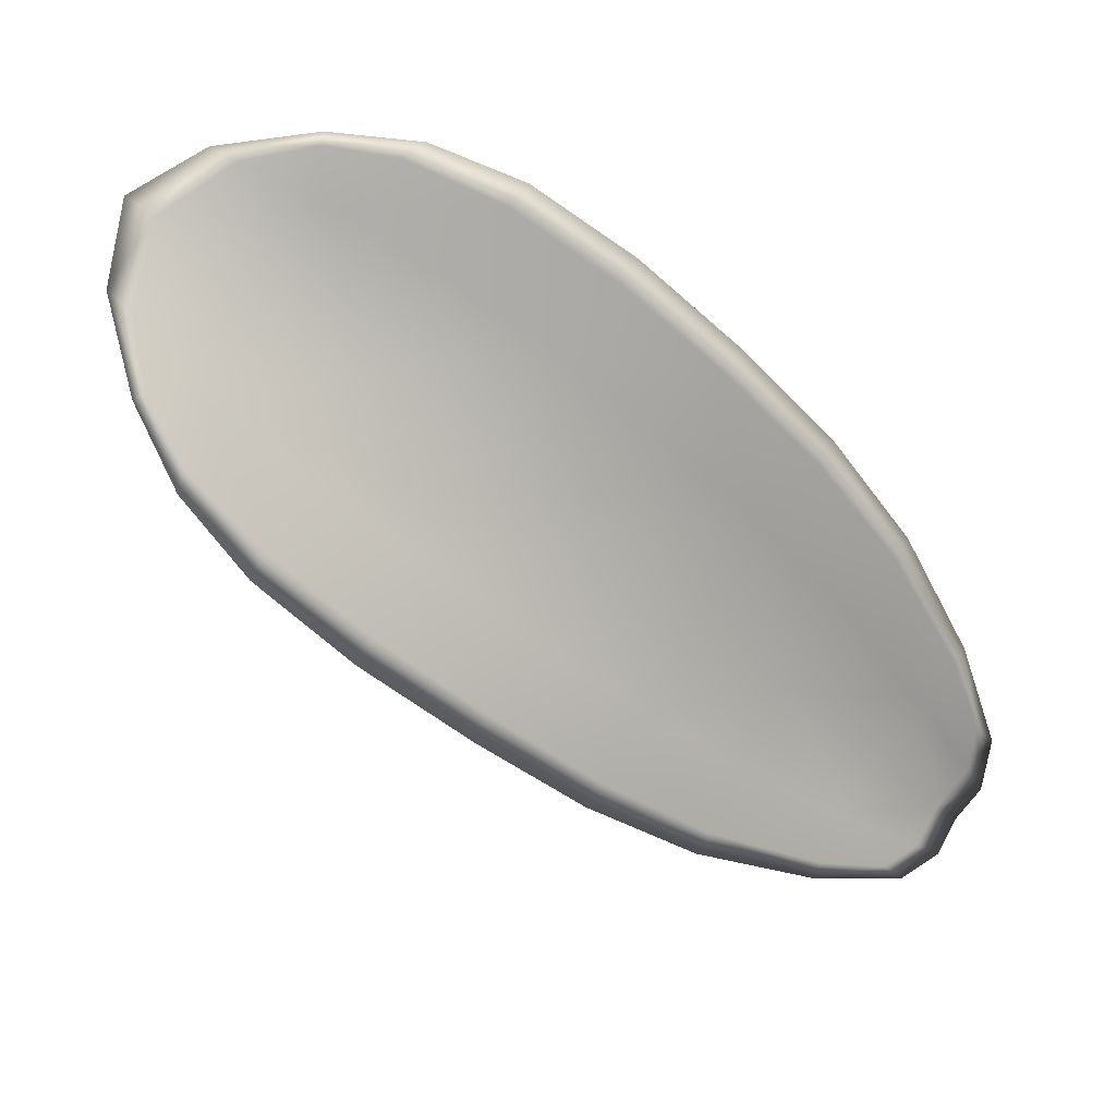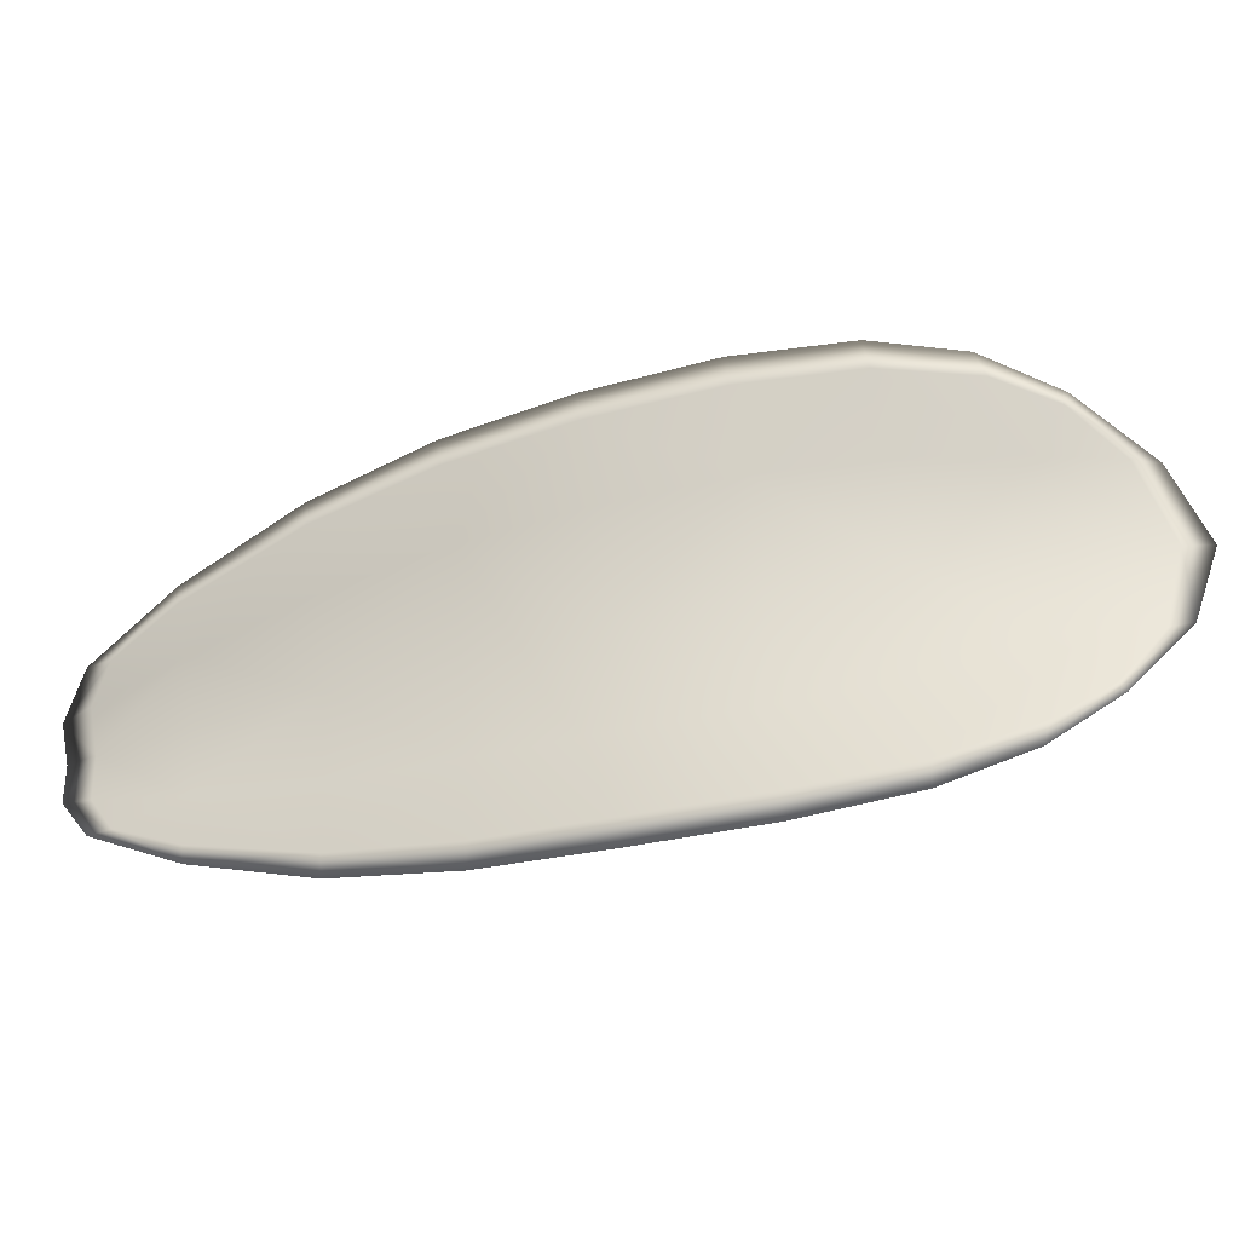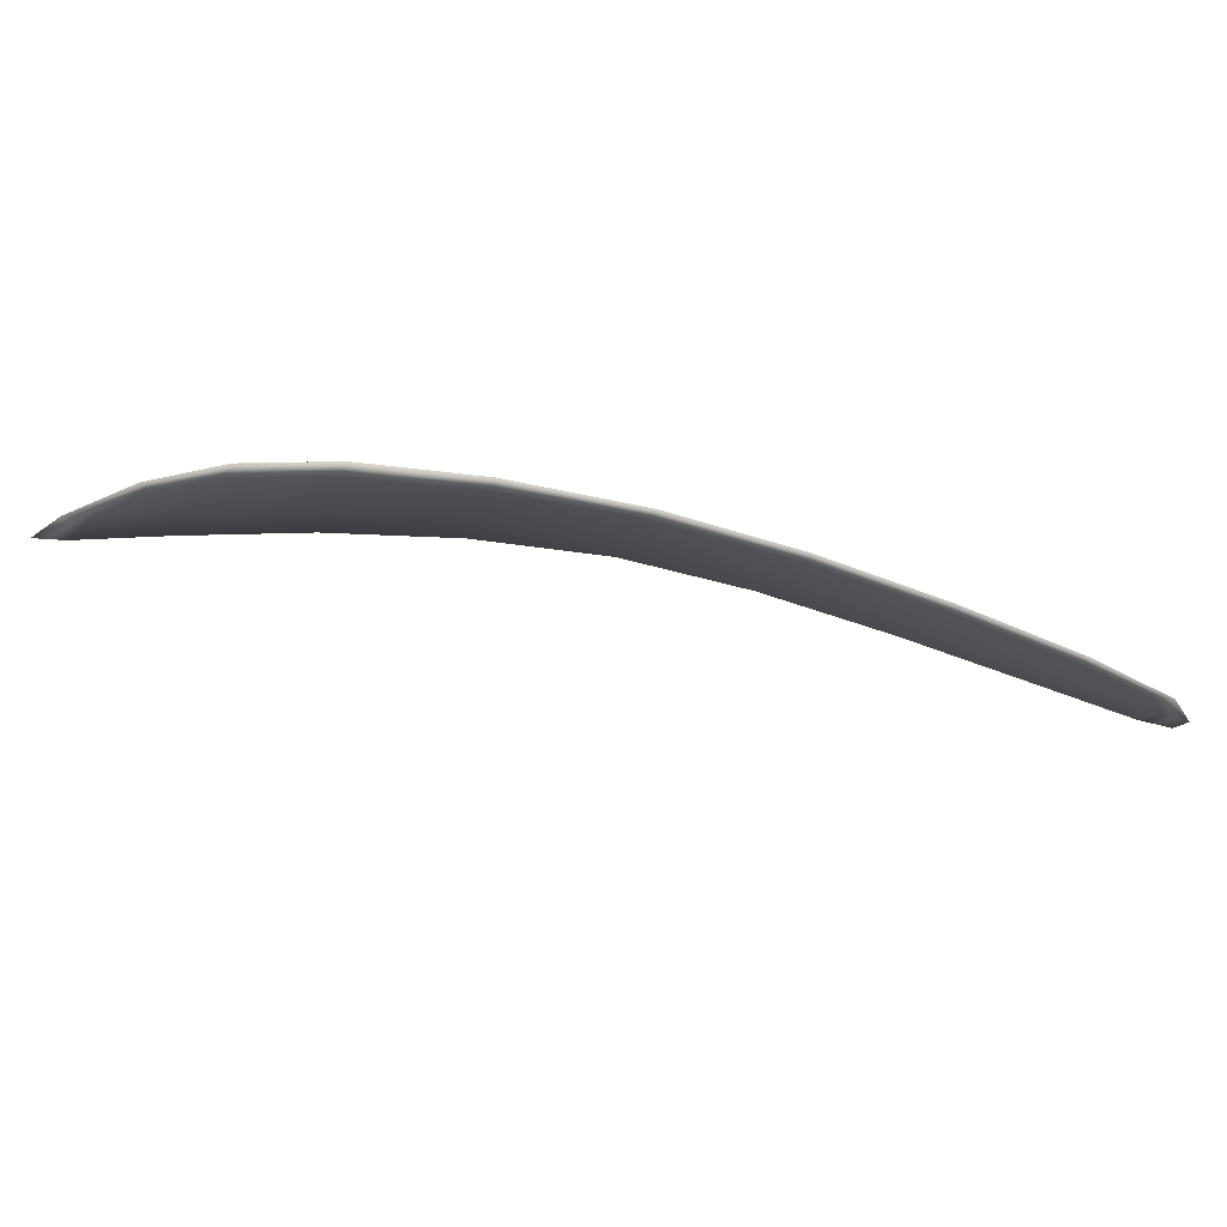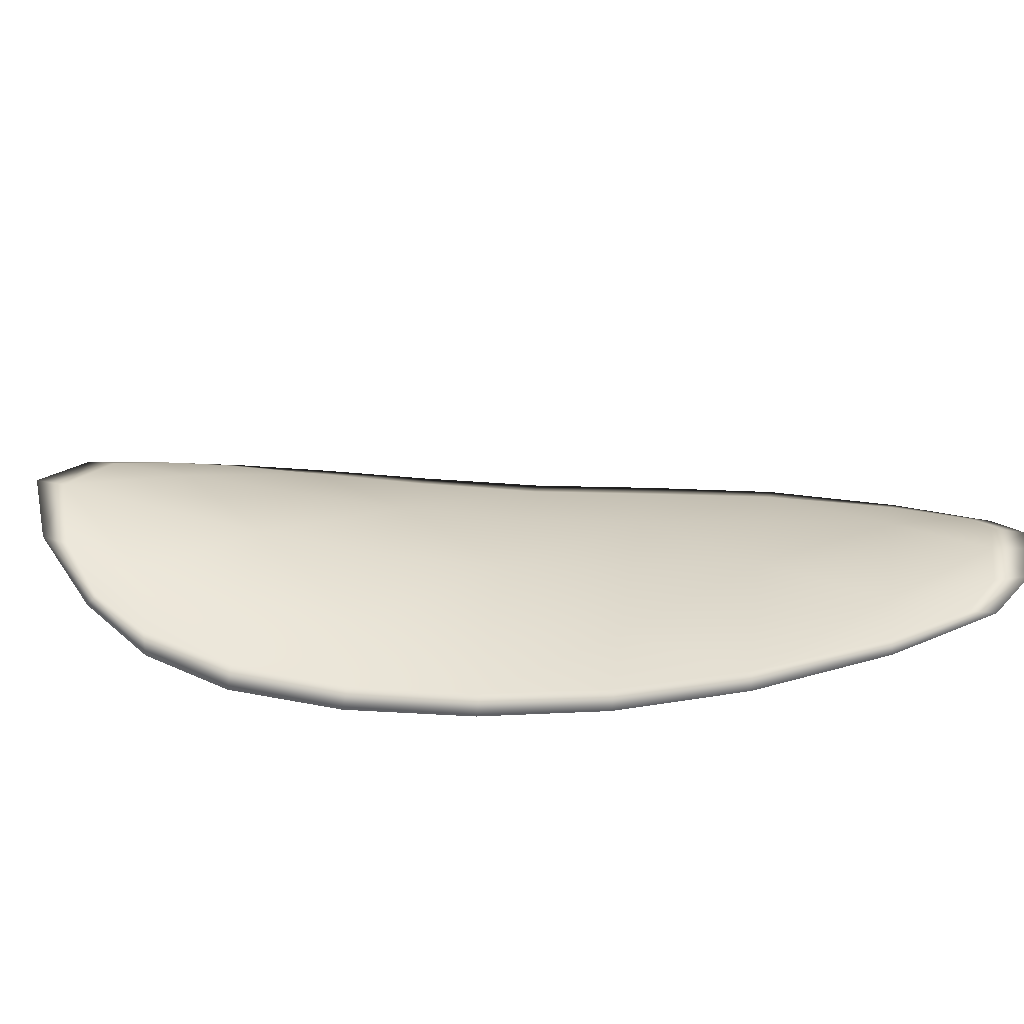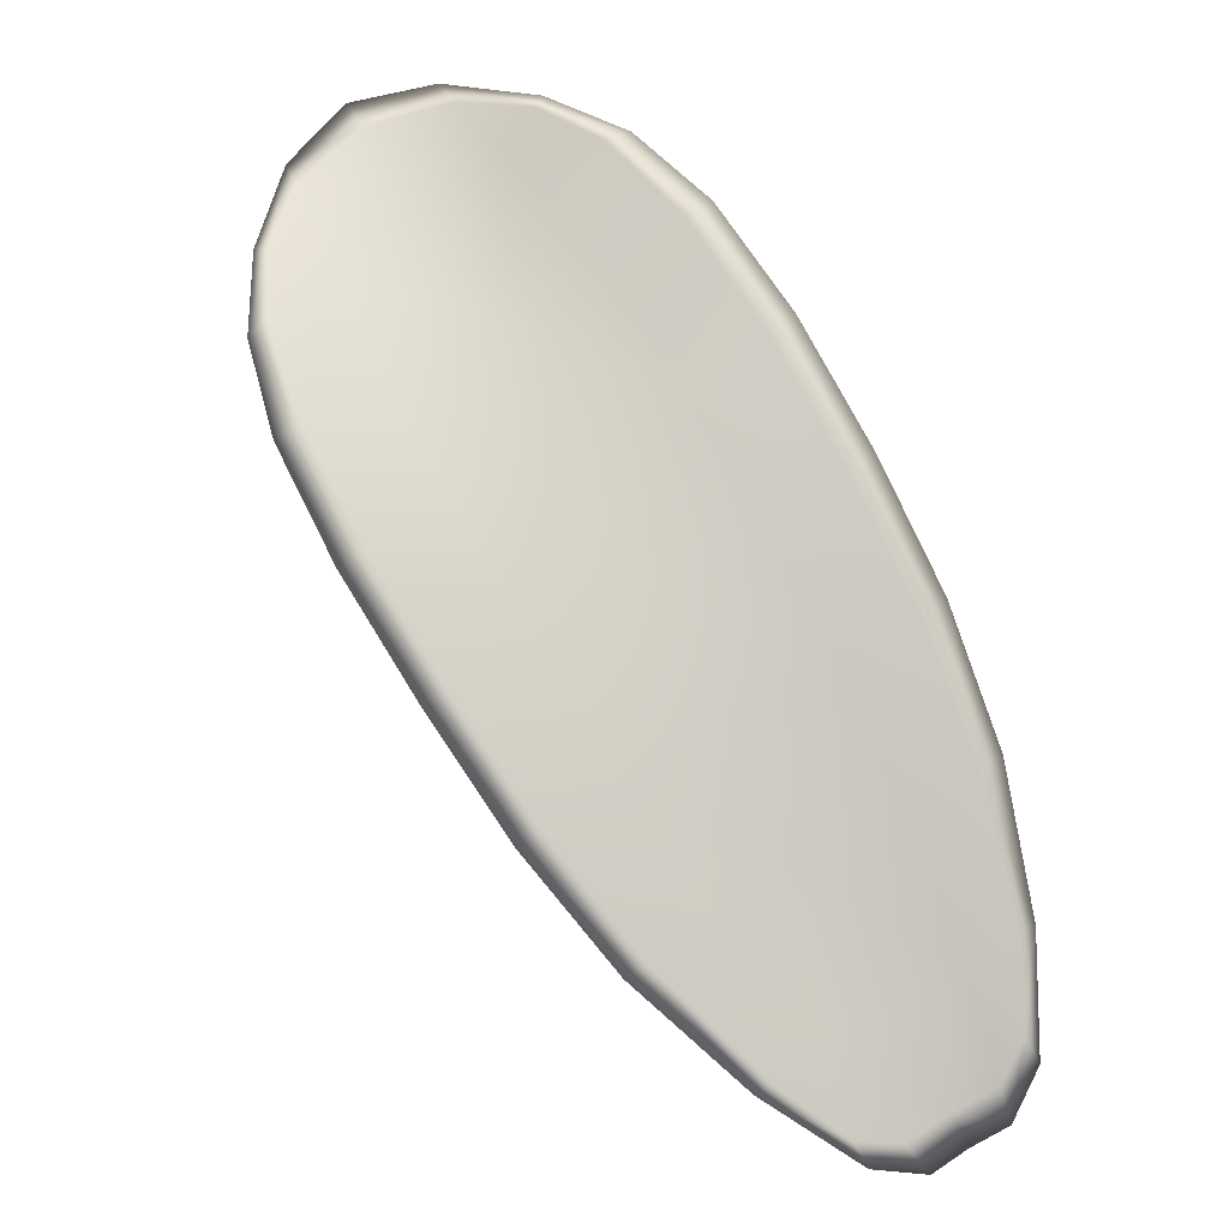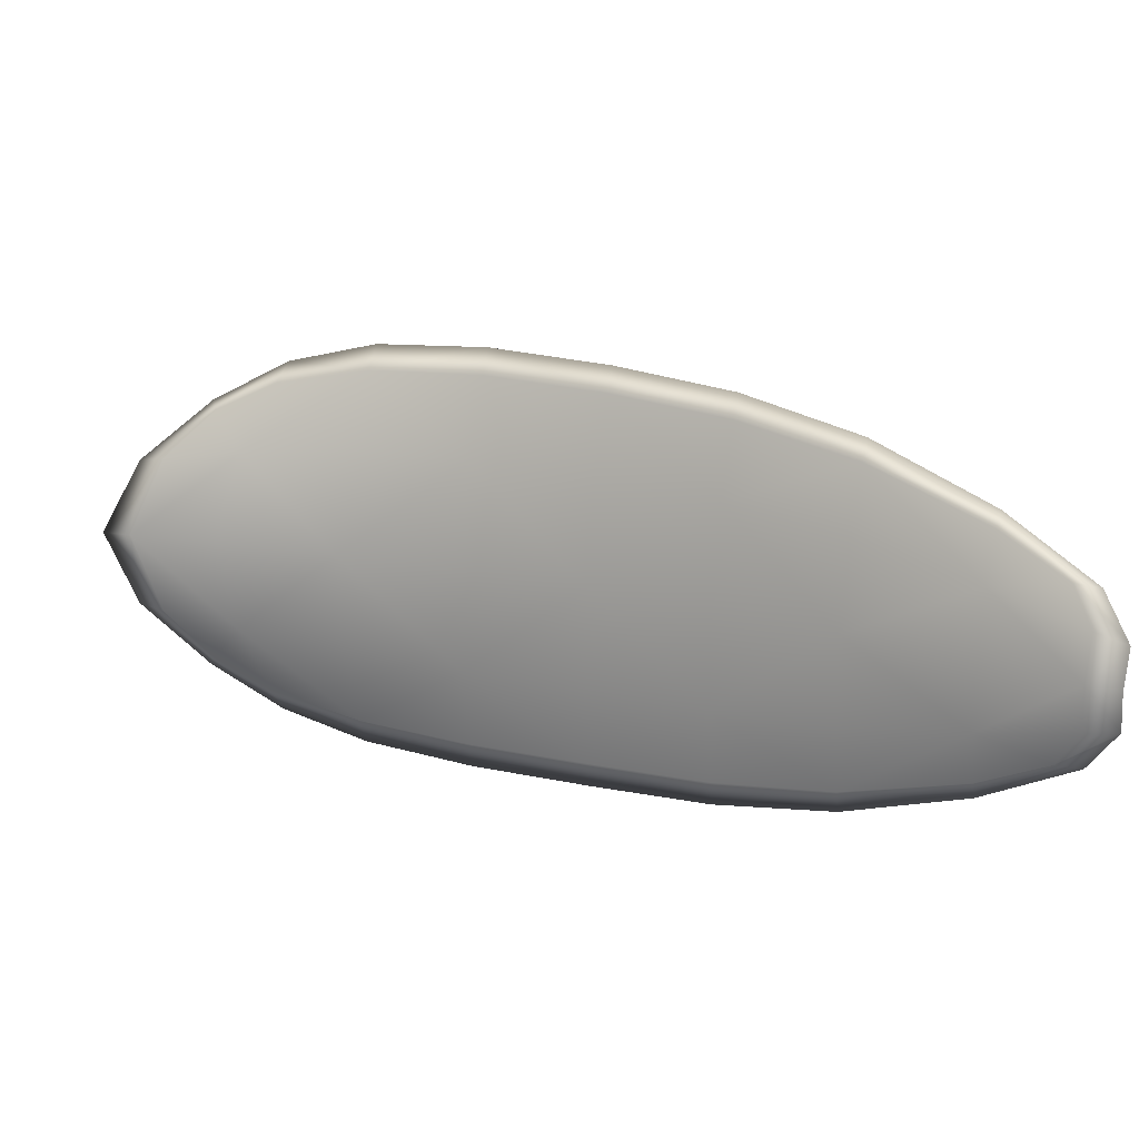
<metadata>
{"format":"obj","ext":"obj","renderer":"f3d","projection":"perspective","resolution":1024,"background":"white","views":[{"elev":63.2,"azim":34.4,"up":"+Y"},{"elev":-10.5,"azim":156.2,"up":"+Z"},{"elev":73.4,"azim":-28.8,"up":"+Z"},{"elev":-71.4,"azim":-37.3,"up":"+Z"},{"elev":38.9,"azim":62.3,"up":"+Y"},{"elev":-2.2,"azim":-14.6,"up":"+Z"}]}
</metadata>
<code>
v -2.394 0.721 -1.064
v -2.394 0.7203 -1.062
v -2.392 0.719 -1.062
v -2.391 0.7199 -1.064
v -2.391 0.7207 -1.066
v -2.393 0.7216 -1.065
v -2.394 0.7218 -1.064
v -2.395 0.7217 -1.063
v -2.396 0.7211 -1.061
v -2.394 0.7198 -1.06
v -2.393 0.7194 -1.058
v -2.391 0.7183 -1.058
v -2.391 0.7185 -1.06
v -2.396 0.7206 -1.06
v -2.394 0.7201 -1.059
v -2.384 0.7132 -1.061
v -2.384 0.7128 -1.059
v -2.381 0.7108 -1.06
v -2.382 0.7111 -1.062
v -2.382 0.7116 -1.064
v -2.384 0.7138 -1.063
v -2.386 0.7158 -1.063
v -2.386 0.7152 -1.06
v -2.386 0.7148 -1.058
v -2.384 0.7146 -1.066
v -2.381 0.7124 -1.066
v -2.381 0.713 -1.067
v -2.383 0.7153 -1.067
v -2.386 0.7174 -1.067
v -2.386 0.7167 -1.065
v -2.389 0.7185 -1.065
v -2.389 0.7175 -1.062
v -2.388 0.7193 -1.066
v -2.389 0.717 -1.06
v -2.389 0.7167 -1.058
v -2.379 0.7091 -1.063
v -2.379 0.7089 -1.062
v -2.378 0.7078 -1.063
v -2.378 0.7075 -1.064
v -2.378 0.7077 -1.065
v -2.379 0.7094 -1.065
v -2.379 0.71 -1.066
v -2.378 0.7081 -1.066
v -2.378 0.7089 -1.067
v -2.379 0.7105 -1.067
v -2.394 0.7208 -1.064
v -2.394 0.7201 -1.062
v -2.396 0.721 -1.062
v -2.396 0.7215 -1.063
v -2.394 0.7217 -1.064
v -2.393 0.7215 -1.065
v -2.391 0.7206 -1.066
v -2.391 0.7198 -1.064
v -2.392 0.7188 -1.062
v -2.394 0.7196 -1.06
v -2.393 0.7193 -1.058
v -2.394 0.72 -1.059
v -2.396 0.7204 -1.06
v -2.391 0.7183 -1.06
v -2.391 0.7181 -1.058
v -2.384 0.713 -1.061
v -2.384 0.7127 -1.059
v -2.386 0.7147 -1.058
v -2.386 0.715 -1.06
v -2.386 0.7156 -1.063
v -2.384 0.7136 -1.063
v -2.382 0.7115 -1.064
v -2.382 0.711 -1.062
v -2.382 0.7107 -1.06
v -2.384 0.7144 -1.066
v -2.386 0.7165 -1.065
v -2.386 0.7173 -1.067
v -2.384 0.7152 -1.067
v -2.381 0.7129 -1.067
v -2.382 0.7122 -1.066
v -2.389 0.7183 -1.065
v -2.389 0.7174 -1.062
v -2.388 0.7191 -1.067
v -2.389 0.7168 -1.06
v -2.389 0.7165 -1.058
v -2.38 0.7089 -1.063
v -2.379 0.7087 -1.062
v -2.38 0.7092 -1.065
v -2.378 0.7076 -1.065
v -2.378 0.7074 -1.064
v -2.378 0.7077 -1.063
v -2.379 0.7098 -1.066
v -2.379 0.7104 -1.067
v -2.378 0.7088 -1.067
v -2.378 0.708 -1.066
v -2.379 0.7087 -1.061
v -2.378 0.7073 -1.063
v -2.381 0.7106 -1.06
v -2.378 0.7077 -1.063
v -2.377 0.7074 -1.066
v -2.378 0.7085 -1.067
v -2.377 0.7071 -1.065
v -2.378 0.7088 -1.067
v -2.393 0.7218 -1.066
v -2.394 0.722 -1.065
v -2.391 0.721 -1.067
v -2.394 0.7217 -1.064
v -2.396 0.7208 -1.06
v -2.394 0.7201 -1.058
v -2.397 0.7214 -1.061
v -2.394 0.72 -1.059
v -2.393 0.7192 -1.057
v -2.391 0.7181 -1.057
v -2.377 0.7069 -1.064
v -2.379 0.7106 -1.068
v -2.381 0.7131 -1.068
v -2.396 0.7218 -1.063
v -2.388 0.7195 -1.067
v -2.386 0.7176 -1.068
v -2.389 0.7165 -1.057
v -2.386 0.7147 -1.058
v -2.384 0.7127 -1.059
v -2.383 0.7155 -1.068
f 1 2 3
f 1 3 4
f 1 4 5
f 1 5 6
f 1 6 7
f 1 7 8
f 1 8 9
f 1 9 2
f 10 11 12
f 10 12 13
f 10 13 3
f 10 3 2
f 10 2 9
f 10 9 14
f 10 14 15
f 10 15 11
f 16 17 18
f 16 18 19
f 16 19 20
f 16 20 21
f 16 21 22
f 16 22 23
f 16 23 24
f 16 24 17
f 25 21 20
f 25 20 26
f 25 26 27
f 25 27 28
f 25 28 29
f 25 29 30
f 25 30 22
f 25 22 21
f 31 32 22
f 31 22 30
f 31 30 29
f 31 29 33
f 31 33 5
f 31 5 4
f 31 4 3
f 31 3 32
f 34 35 24
f 34 24 23
f 34 23 22
f 34 22 32
f 34 32 3
f 34 3 13
f 34 13 12
f 34 12 35
f 36 37 38
f 36 38 39
f 36 39 40
f 36 40 41
f 36 41 20
f 36 20 19
f 36 19 18
f 36 18 37
f 42 41 40
f 42 40 43
f 42 43 44
f 42 44 45
f 42 45 27
f 42 27 26
f 42 26 20
f 42 20 41
f 46 47 48
f 46 48 49
f 46 49 50
f 46 50 51
f 46 51 52
f 46 52 53
f 46 53 54
f 46 54 47
f 55 56 57
f 55 57 58
f 55 58 48
f 55 48 47
f 55 47 54
f 55 54 59
f 55 59 60
f 55 60 56
f 61 62 63
f 61 63 64
f 61 64 65
f 61 65 66
f 61 66 67
f 61 67 68
f 61 68 69
f 61 69 62
f 70 66 65
f 70 65 71
f 70 71 72
f 70 72 73
f 70 73 74
f 70 74 75
f 70 75 67
f 70 67 66
f 76 77 54
f 76 54 53
f 76 53 52
f 76 52 78
f 76 78 72
f 76 72 71
f 76 71 65
f 76 65 77
f 79 80 60
f 79 60 59
f 79 59 54
f 79 54 77
f 79 77 65
f 79 65 64
f 79 64 63
f 79 63 80
f 81 82 69
f 81 69 68
f 81 68 67
f 81 67 83
f 81 83 84
f 81 84 85
f 81 85 86
f 81 86 82
f 87 83 67
f 87 67 75
f 87 75 74
f 87 74 88
f 87 88 89
f 87 89 90
f 87 90 84
f 87 84 83
f 91 92 38
f 91 38 37
f 91 37 18
f 91 18 93
f 91 93 69
f 91 69 82
f 91 82 94
f 91 94 92
f 95 96 44
f 95 44 43
f 95 43 40
f 95 40 97
f 95 97 84
f 95 84 90
f 95 90 98
f 95 98 96
f 99 100 7
f 99 7 6
f 99 6 5
f 99 5 101
f 99 101 52
f 99 52 51
f 99 51 102
f 99 102 100
f 103 104 15
f 103 15 14
f 103 14 9
f 103 9 105
f 103 105 48
f 103 48 58
f 103 58 106
f 103 106 104
f 107 108 12
f 107 12 11
f 107 11 15
f 107 15 104
f 107 104 106
f 107 106 56
f 107 56 60
f 107 60 108
f 109 97 40
f 109 40 39
f 109 39 38
f 109 38 92
f 109 92 94
f 109 94 85
f 109 85 84
f 109 84 97
f 110 111 27
f 110 27 45
f 110 45 44
f 110 44 96
f 110 96 98
f 110 98 88
f 110 88 74
f 110 74 111
f 112 105 9
f 112 9 8
f 112 8 7
f 112 7 100
f 112 100 102
f 112 102 49
f 112 49 48
f 112 48 105
f 113 101 5
f 113 5 33
f 113 33 29
f 113 29 114
f 113 114 72
f 113 72 78
f 113 78 52
f 113 52 101
f 115 116 24
f 115 24 35
f 115 35 12
f 115 12 108
f 115 108 60
f 115 60 80
f 115 80 63
f 115 63 116
f 117 93 18
f 117 18 17
f 117 17 24
f 117 24 116
f 117 116 63
f 117 63 62
f 117 62 69
f 117 69 93
f 118 114 29
f 118 29 28
f 118 28 27
f 118 27 111
f 118 111 74
f 118 74 73
f 118 73 72
f 118 72 114

</code>
